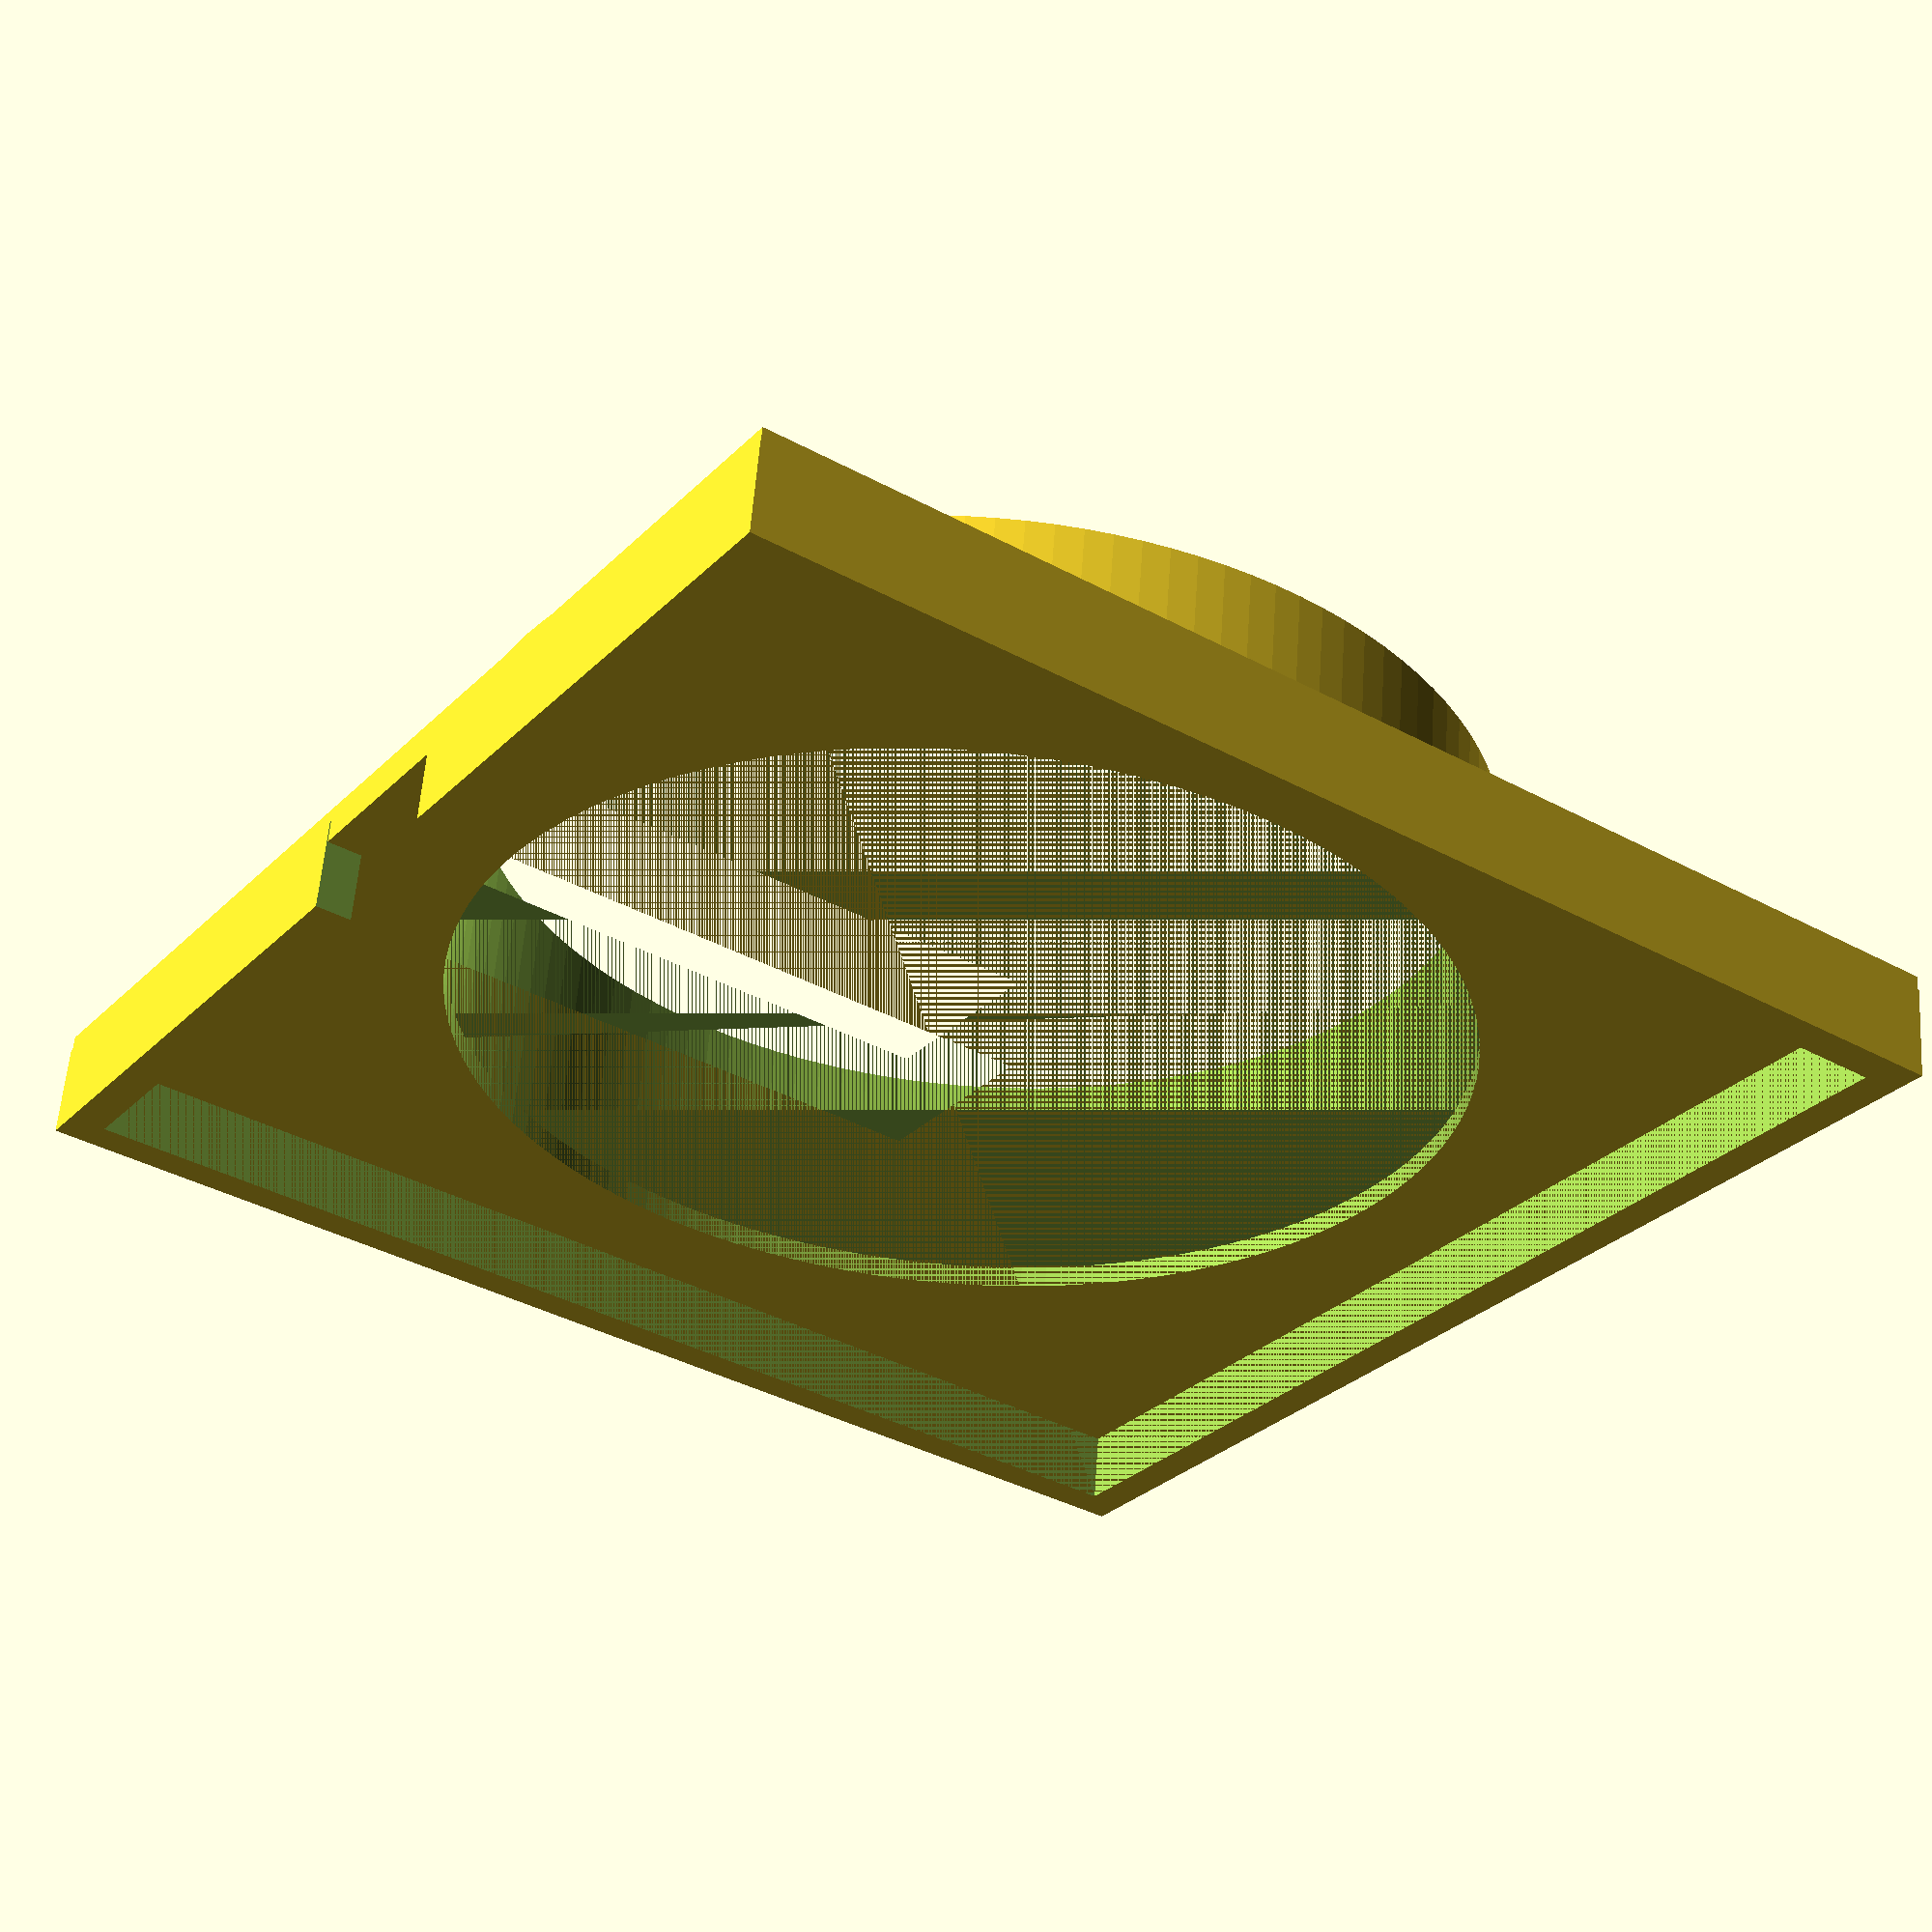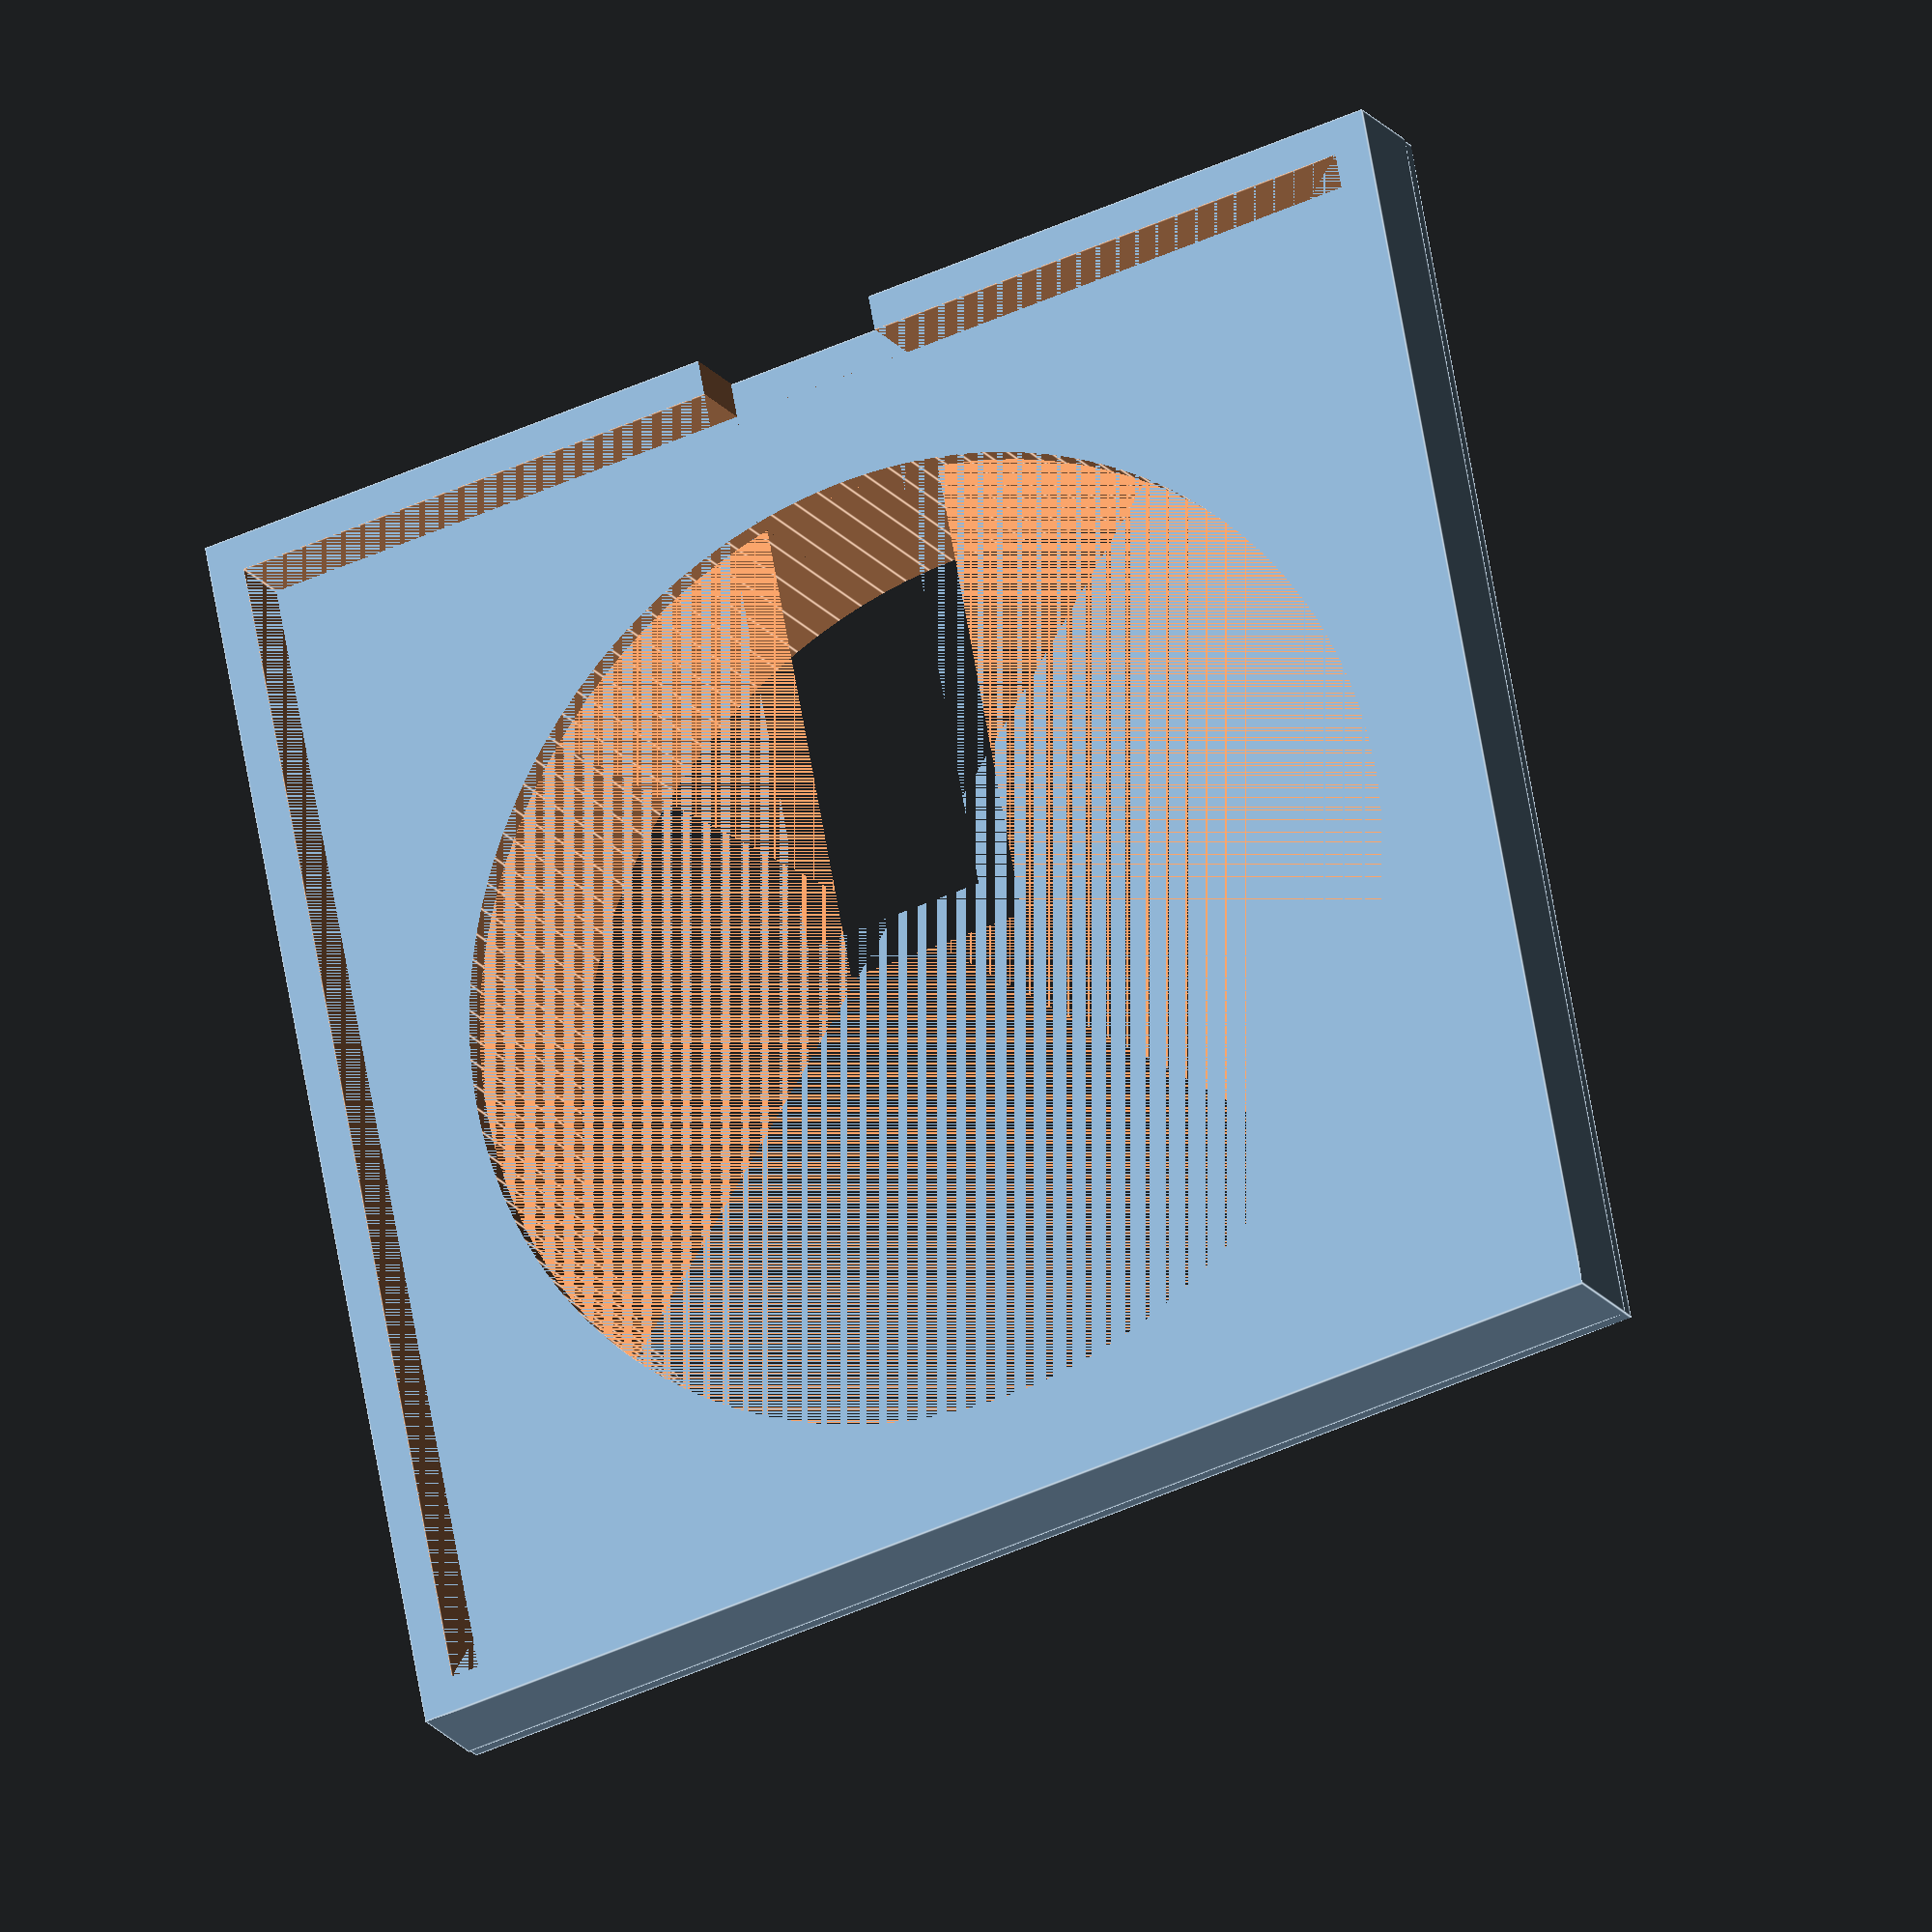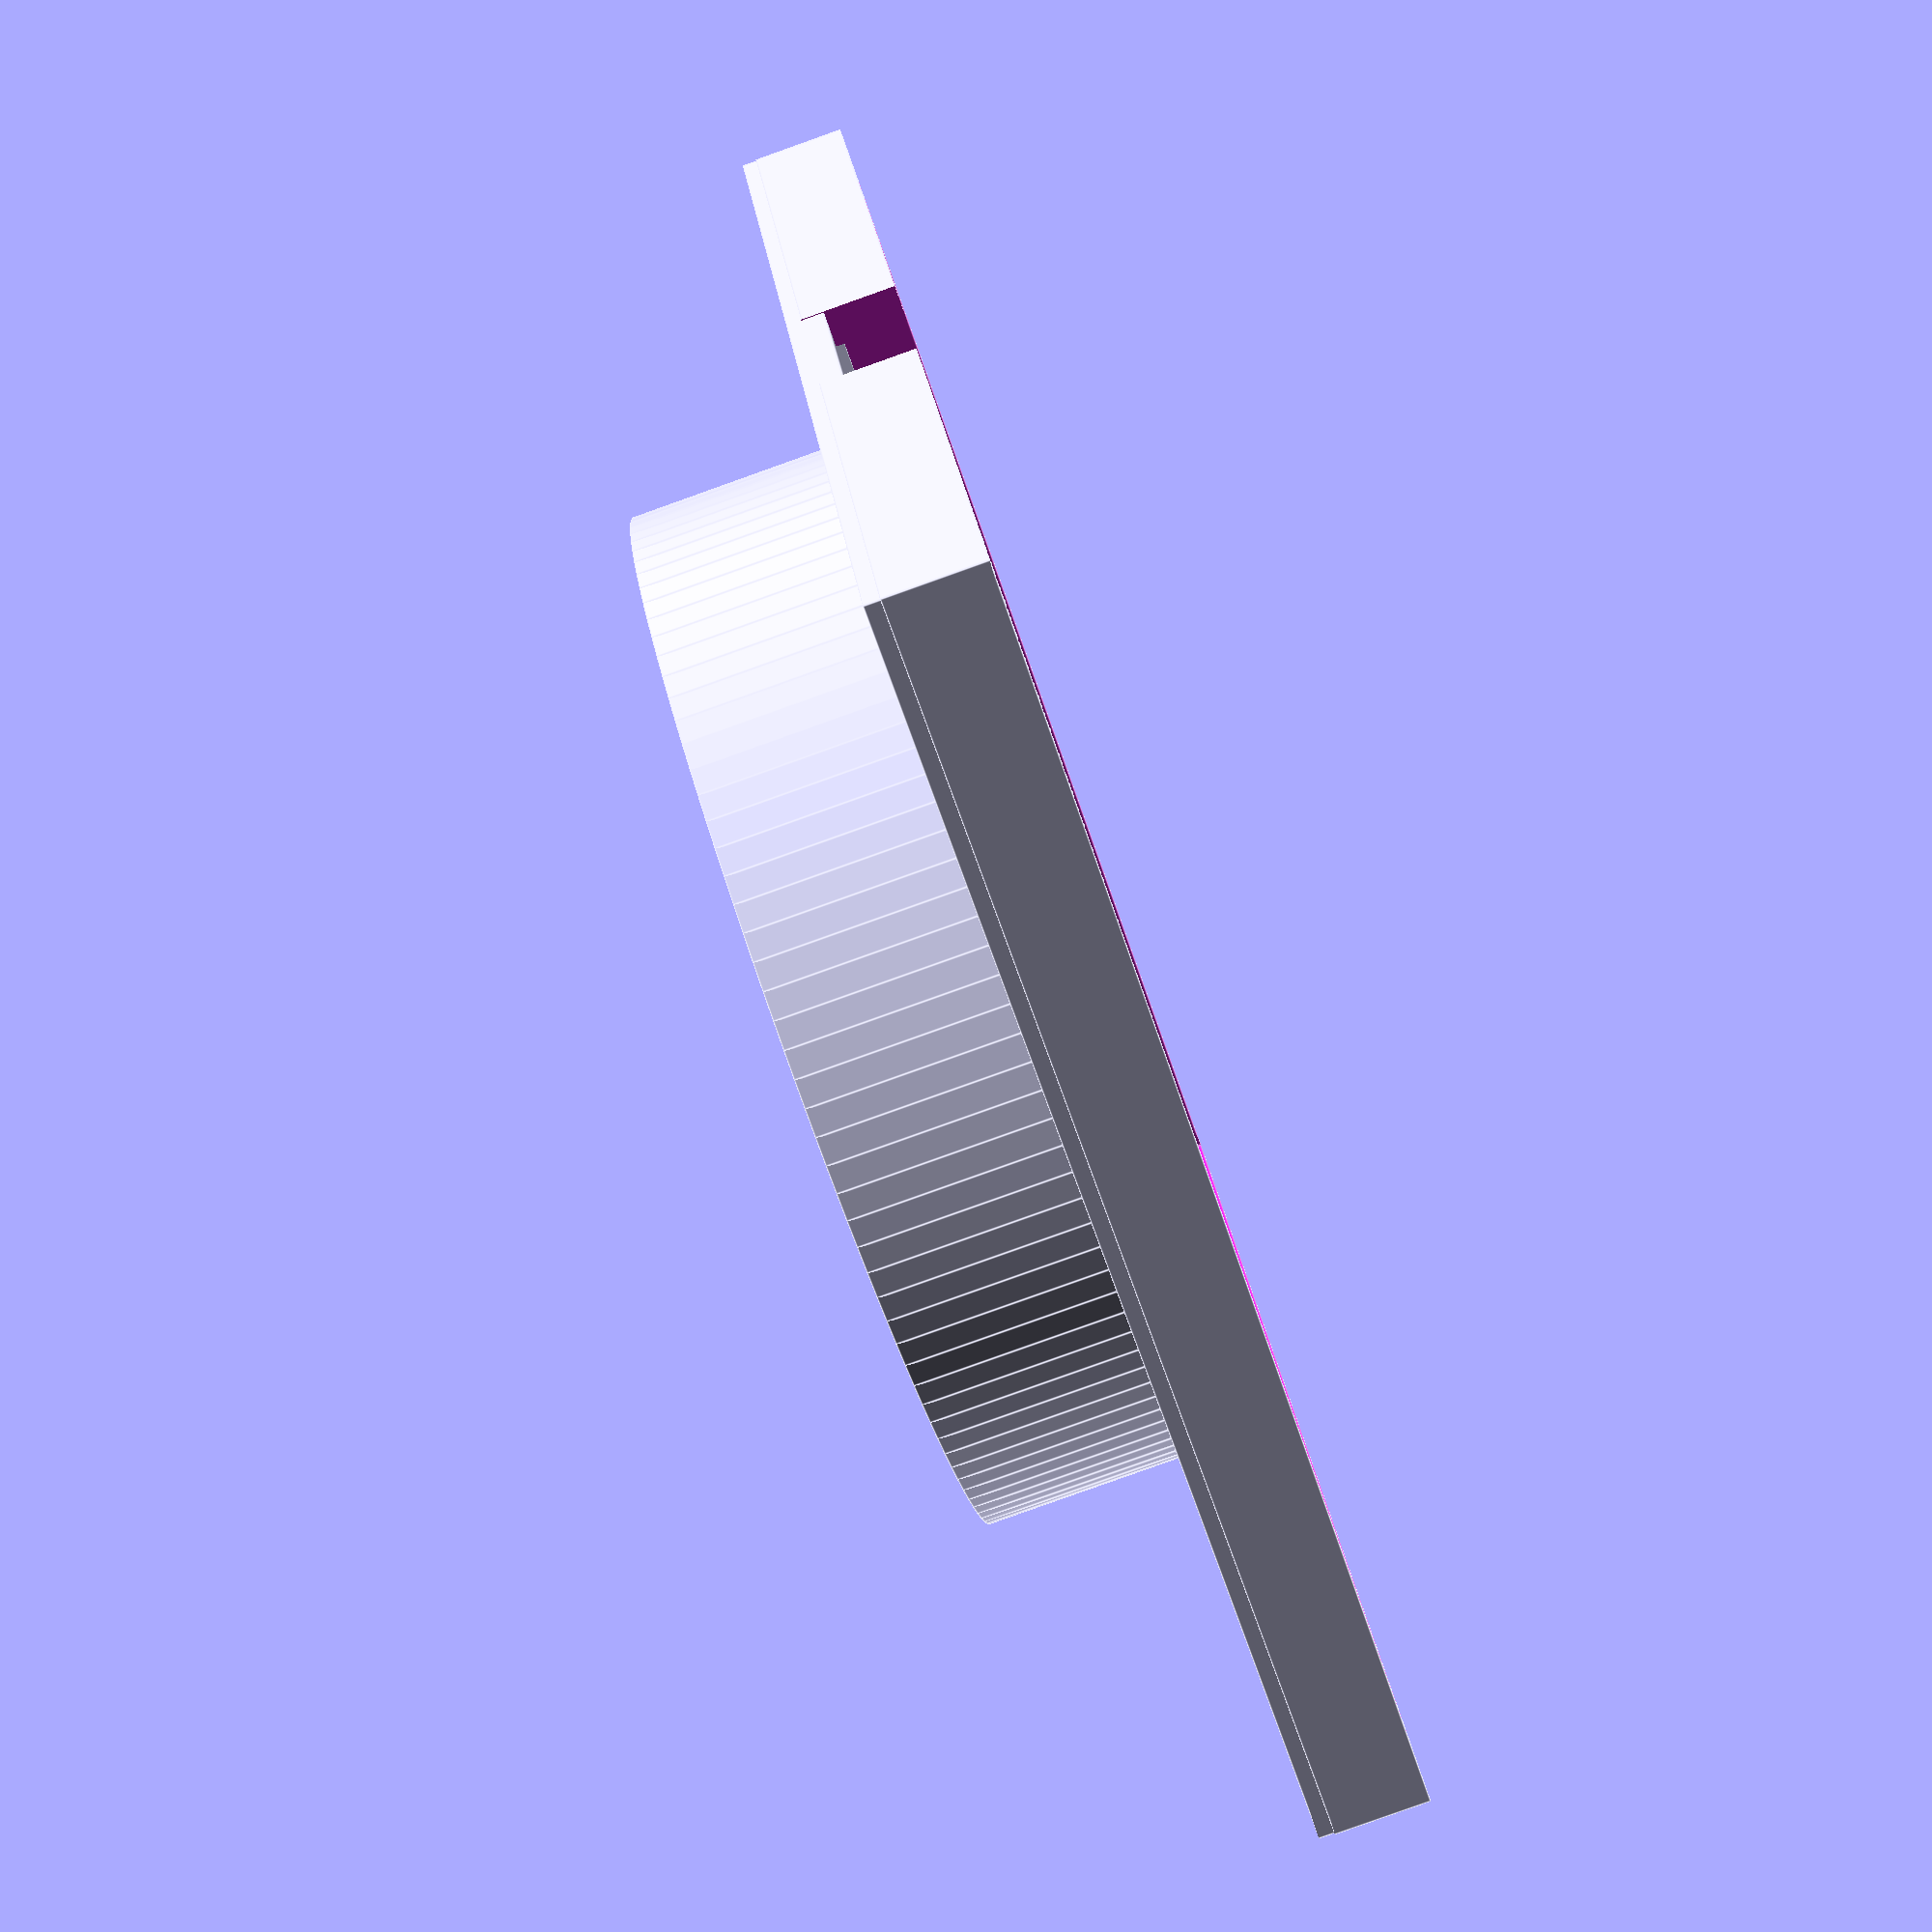
<openscad>
dicke_size=2;
d=53.8;
r=d/2;
$fn=120;
module zylinder1(size=65)     {
    cylinder(h = 12, r1 = r+1, r2 = r+1, center = false);   }   
module zylinder2(){
    cylinder(h = 60, r1 = r, r2 = r, center = true);    } 
module schleuse(size=65.2) {
    cube([size+4, size+4, dicke_size], center=true);
    translate([size/2,0,0]);}  
module A() {
module hut() {
   schleuse();
   zylinder1();}
   difference (){
     hut();
     zylinder2();}}
module rand(size=65) {
 translate([0,0,-2.3])
    difference(){
      cube([size+4.3, size+4.3, 5], center=true);
      cube([size+0.4, size+0.4, 5], center=true);}}
module randloch(){
 
   difference(){
     rand(); 
     translate([30,0,-2.3])  
     cube([60,10.2,50], center=true);  }}
// main
A();
randloch();
   
</openscad>
<views>
elev=121.7 azim=145.3 roll=355.9 proj=p view=solid
elev=200.7 azim=100.8 roll=333.1 proj=o view=edges
elev=264.0 azim=200.2 roll=70.4 proj=p view=edges
</views>
